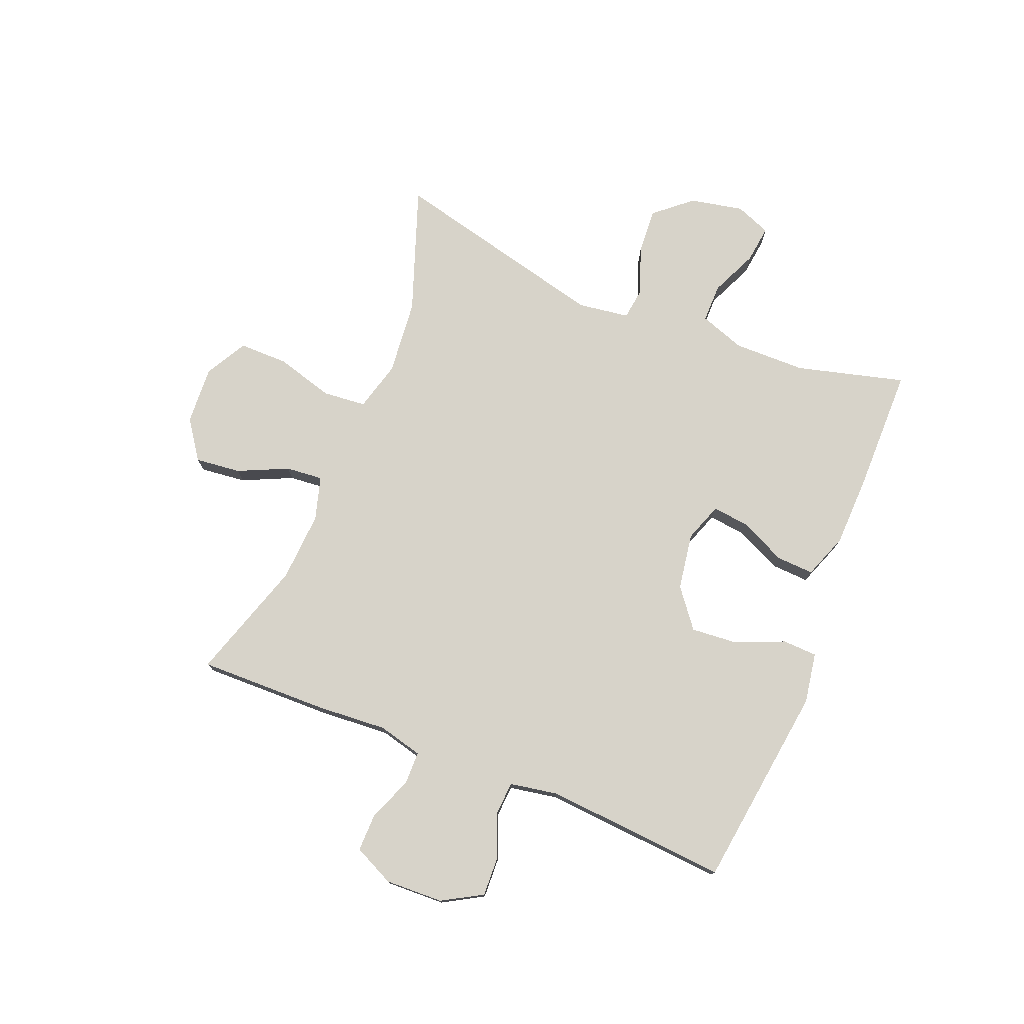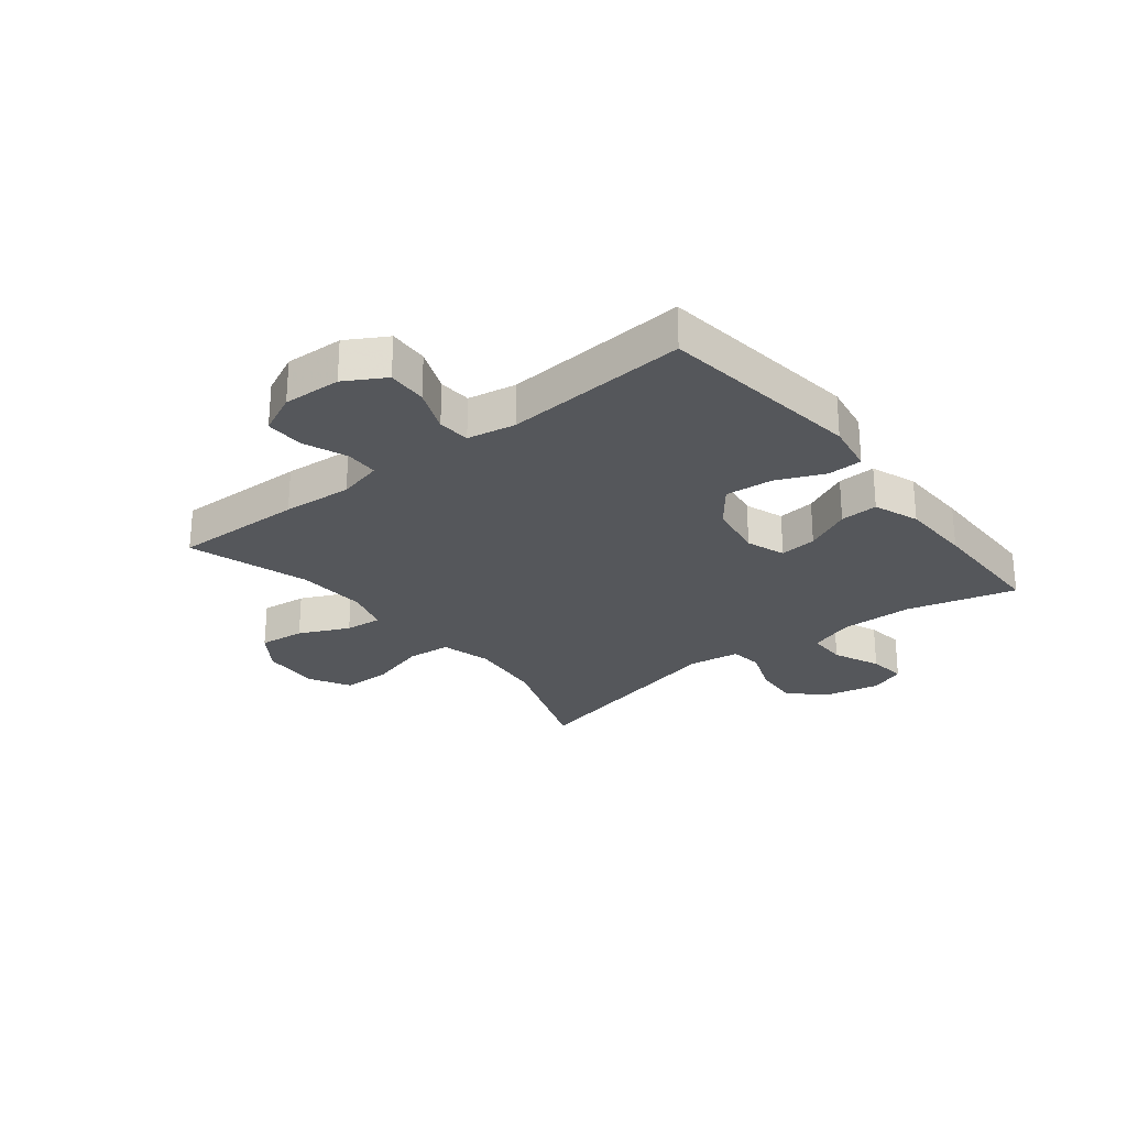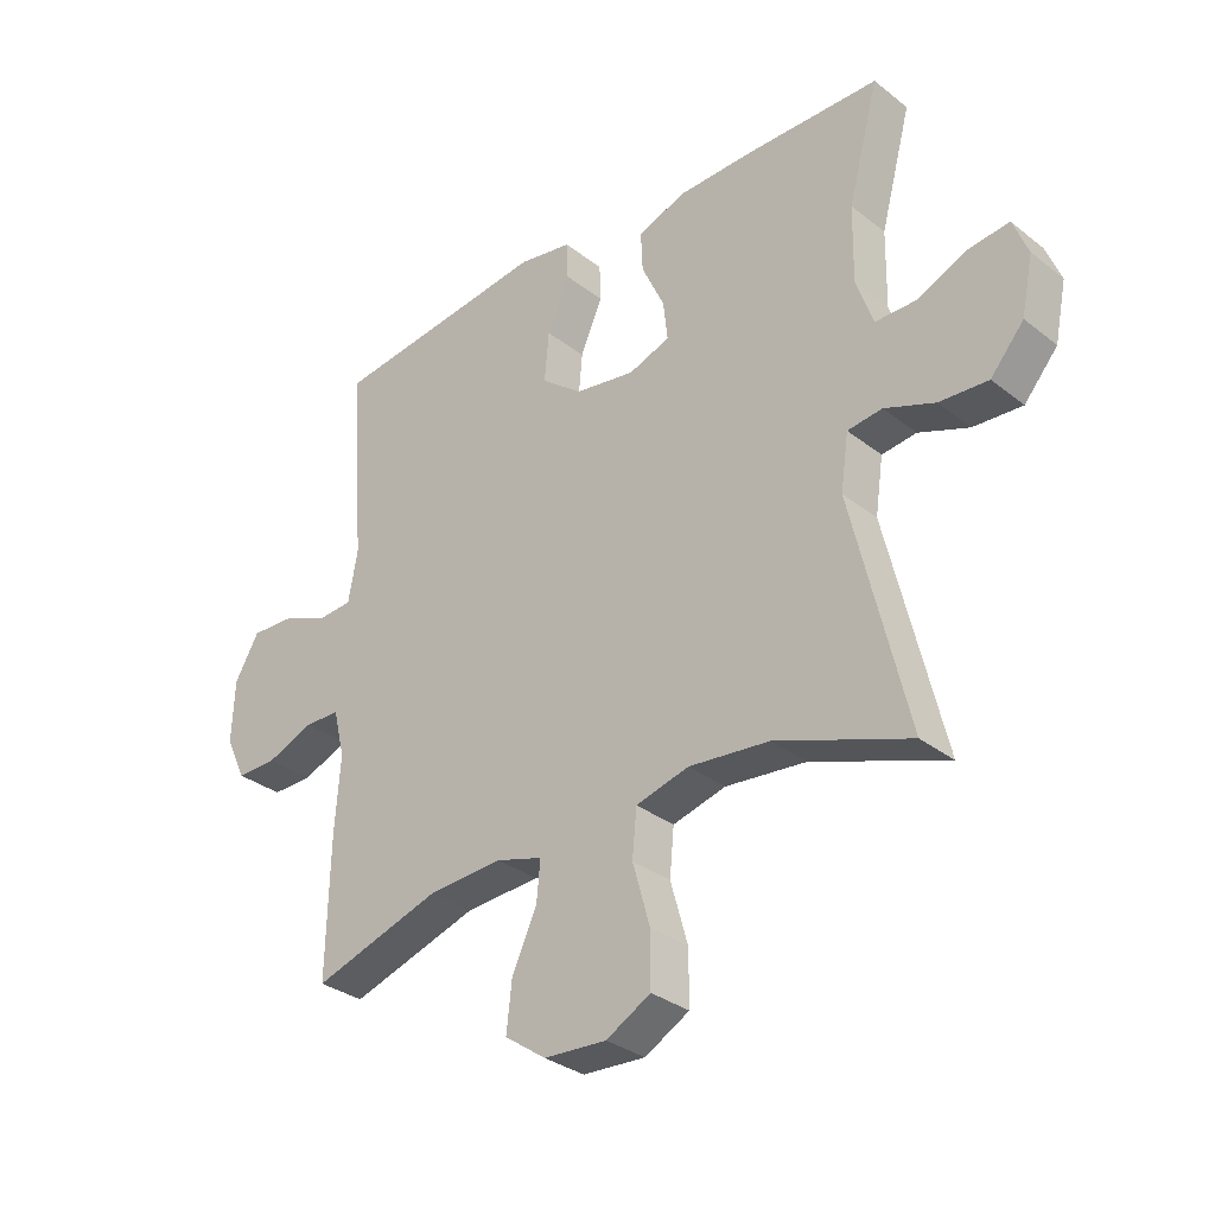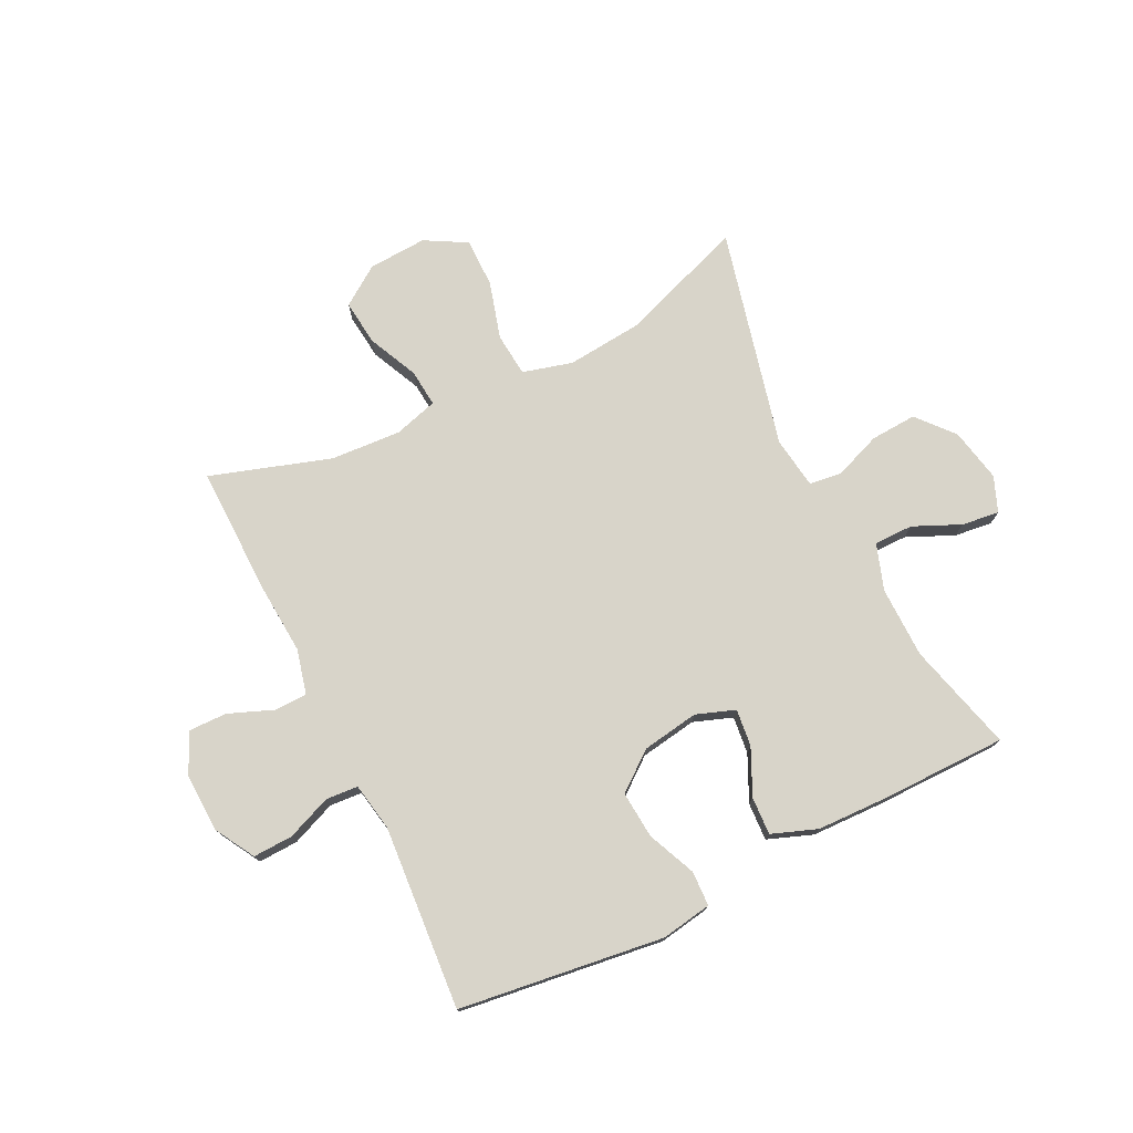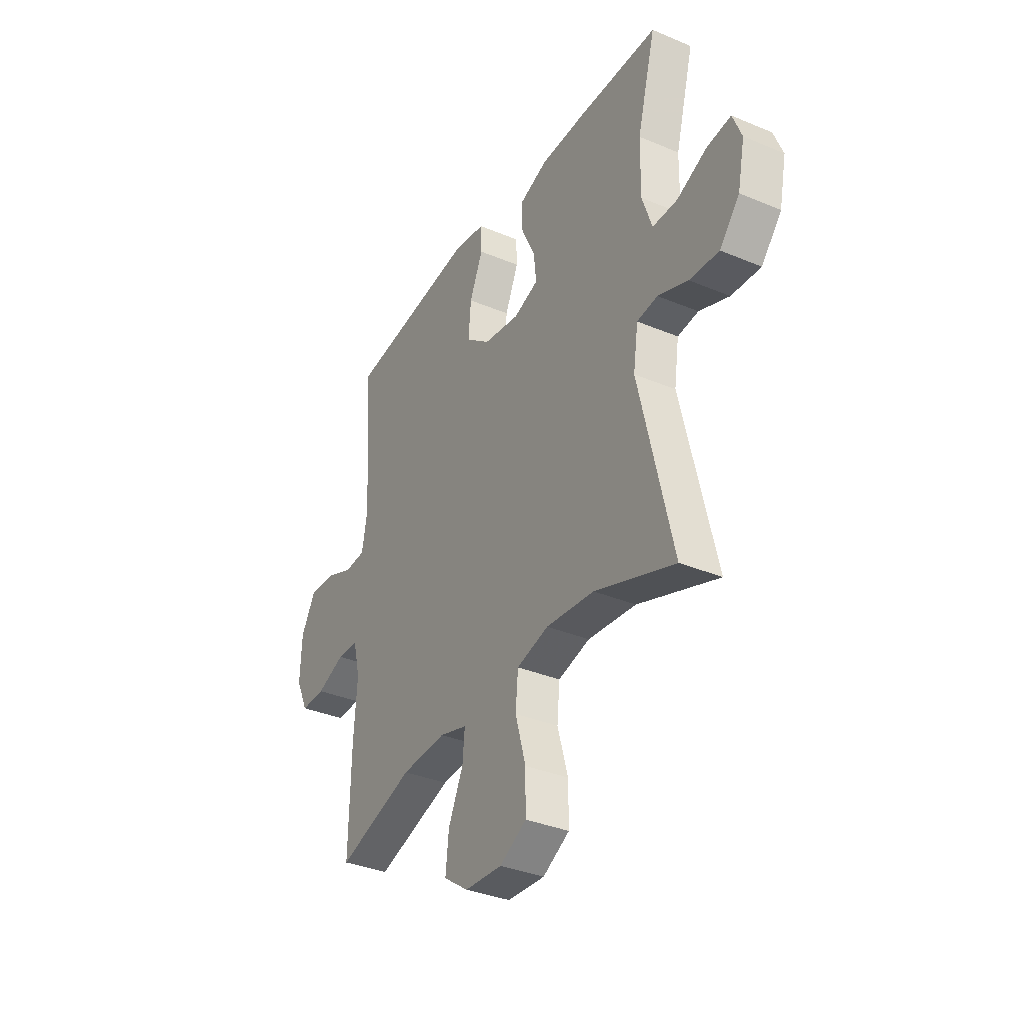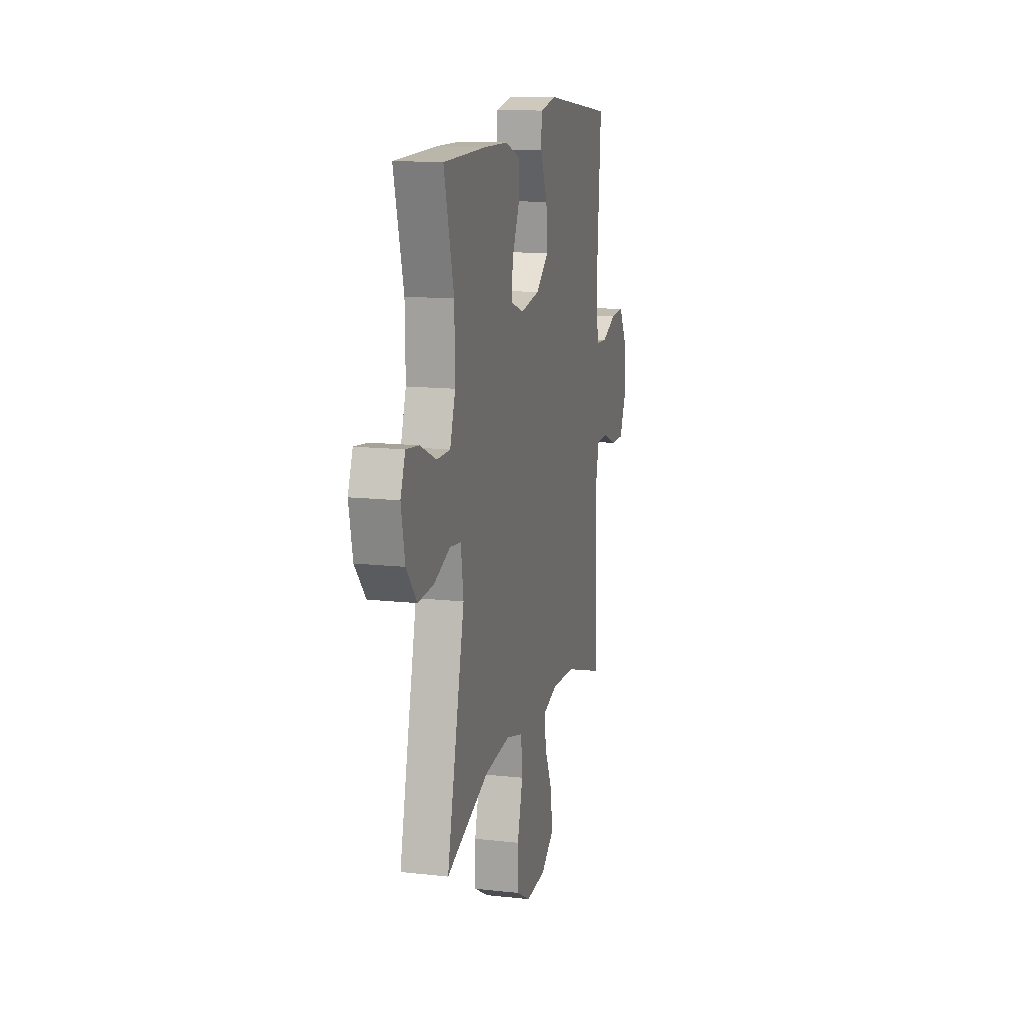
<metadata>
{"format":"obj","ext":"obj","renderer":"f3d","projection":"perspective","resolution":1024,"background":"white","views":[{"elev":76.3,"azim":-67.8,"up":"+Y"},{"elev":-26.4,"azim":-51.6,"up":"+Y"},{"elev":-31.9,"azim":42.4,"up":"+Z"},{"elev":75.5,"azim":-26.1,"up":"+Y"},{"elev":-35.0,"azim":60.8,"up":"+Z"},{"elev":13.5,"azim":104.0,"up":"+Z"}]}
</metadata>
<code>
v 0.5 0.07 -0.5
v 0.284 0.07 -0.422
v 0.154 0.07 -0.409
v 0.068 0.07 -0.432
v 0.061 0.07 -0.507
v 0.089 0.07 -0.606
v 0.089 0.07 -0.691
v 0.017 0.07 -0.731
v -0.084 0.07 -0.725
v -0.151 0.07 -0.678
v -0.142 0.07 -0.599
v -0.102 0.07 -0.513
v -0.096 0.07 -0.449
v -0.171 0.07 -0.427
v -0.292 0.07 -0.434
v -0.5 0.07 -0.5
v -0.495 0.07 -0.275
v -0.486 0.07 -0.155
v -0.505 0.07 -0.078
v -0.562 0.07 -0.077
v -0.638 0.07 -0.107
v -0.704 0.07 -0.108
v -0.737 0.07 -0.038
v -0.733 0.07 0.062
v -0.693 0.07 0.131
v -0.624 0.07 0.128
v -0.548 0.07 0.097
v -0.492 0.07 0.101
v -0.477 0.07 0.184
v -0.5 0.07 0.5
v -0.147 0.07 0.545
v -0.06 0.07 0.53
v -0.058 0.07 0.47
v -0.094 0.07 0.387
v -0.101 0.07 0.306
v -0.035 0.07 0.254
v 0.063 0.07 0.238
v 0.13 0.07 0.262
v 0.123 0.07 0.326
v 0.086 0.07 0.405
v 0.083 0.07 0.47
v 0.161 0.07 0.499
v 0.284 0.07 0.502
v 0.5 0.07 0.5
v 0.45 0.07 0.313
v 0.448 0.07 0.189
v 0.475 0.07 0.11
v 0.542 0.07 0.11
v 0.623 0.07 0.146
v 0.688 0.07 0.154
v 0.712 0.07 0.093
v 0.693 0.07 0.001
v 0.639 0.07 -0.062
v 0.56 0.07 -0.057
v 0.479 0.07 -0.026
v 0.423 0.07 -0.033
v 0.41 0.07 -0.122
v 0.5 0 -0.5
v 0.284 0 -0.422
v 0.154 0 -0.409
v 0.068 0 -0.432
v 0.061 0 -0.507
v 0.089 0 -0.606
v 0.089 0 -0.691
v 0.017 0 -0.731
v -0.084 0 -0.725
v -0.151 0 -0.678
v -0.142 0 -0.599
v -0.102 0 -0.513
v -0.096 0 -0.449
v -0.171 0 -0.427
v -0.292 0 -0.434
v -0.5 0 -0.5
v -0.495 0 -0.275
v -0.486 0 -0.155
v -0.505 0 -0.078
v -0.562 0 -0.077
v -0.638 0 -0.107
v -0.704 0 -0.108
v -0.737 0 -0.038
v -0.733 0 0.062
v -0.693 0 0.131
v -0.624 0 0.128
v -0.548 0 0.097
v -0.492 0 0.101
v -0.477 0 0.184
v -0.5 0 0.5
v -0.147 0 0.545
v -0.06 0 0.53
v -0.058 0 0.47
v -0.094 0 0.387
v -0.101 0 0.306
v -0.035 0 0.254
v 0.063 0 0.238
v 0.13 0 0.262
v 0.123 0 0.326
v 0.086 0 0.405
v 0.083 0 0.47
v 0.161 0 0.499
v 0.284 0 0.502
v 0.5 0 0.5
v 0.45 0 0.313
v 0.448 0 0.189
v 0.475 0 0.11
v 0.542 0 0.11
v 0.623 0 0.146
v 0.688 0 0.154
v 0.712 0 0.093
v 0.693 0 0.001
v 0.639 0 -0.062
v 0.56 0 -0.057
v 0.479 0 -0.026
v 0.423 0 -0.033
v 0.41 0 -0.122
f 53 54 55
f 52 53 55
f 51 52 55
f 50 51 55
f 49 50 55
f 48 49 55
f 47 48 55 56
f 46 47 56
f 45 46 56 57
f 43 44 45
f 42 43 45
f 41 42 45
f 40 41 45
f 39 40 45
f 38 39 45 57
f 32 33 34
f 31 32 34
f 30 31 34
f 29 30 34
f 28 29 34 35
f 25 26 27
f 24 25 27
f 23 24 27
f 22 23 27
f 21 22 27
f 20 21 27
f 19 20 27 28
f 28 35 36
f 19 28 36
f 18 19 36
f 18 36 37
f 17 18 37
f 16 17 37
f 15 16 37
f 10 11 12
f 9 10 12
f 8 9 12
f 7 8 12
f 6 7 12
f 5 6 12
f 4 5 12 13
f 3 4 13 14
f 57 1 2
f 38 57 2
f 37 38 2
f 14 15 37
f 3 14 37
f 2 3 37
f 112 111 110
f 112 110 109
f 112 109 108
f 112 108 107
f 112 107 106
f 112 106 105
f 113 112 105 104
f 113 104 103
f 114 113 103 102
f 102 101 100
f 102 100 99
f 102 99 98
f 102 98 97
f 102 97 96
f 114 102 96 95
f 91 90 89
f 91 89 88
f 91 88 87
f 91 87 86
f 92 91 86 85
f 84 83 82
f 84 82 81
f 84 81 80
f 84 80 79
f 84 79 78
f 84 78 77
f 85 84 77 76
f 93 92 85
f 93 85 76
f 93 76 75
f 94 93 75
f 94 75 74
f 94 74 73
f 94 73 72
f 69 68 67
f 69 67 66
f 69 66 65
f 69 65 64
f 69 64 63
f 69 63 62
f 70 69 62 61
f 71 70 61 60
f 59 58 114
f 59 114 95
f 59 95 94
f 94 72 71
f 94 71 60
f 94 60 59
f 1 58 59 2
f 2 59 60 3
f 3 60 61 4
f 4 61 62 5
f 5 62 63 6
f 6 63 64 7
f 7 64 65 8
f 8 65 66 9
f 9 66 67 10
f 10 67 68 11
f 11 68 69 12
f 12 69 70 13
f 13 70 71 14
f 14 71 72 15
f 15 72 73 16
f 16 73 74 17
f 17 74 75 18
f 18 75 76 19
f 19 76 77 20
f 20 77 78 21
f 21 78 79 22
f 22 79 80 23
f 23 80 81 24
f 24 81 82 25
f 25 82 83 26
f 26 83 84 27
f 27 84 85 28
f 28 85 86 29
f 29 86 87 30
f 30 87 88 31
f 31 88 89 32
f 32 89 90 33
f 33 90 91 34
f 34 91 92 35
f 35 92 93 36
f 36 93 94 37
f 37 94 95 38
f 38 95 96 39
f 39 96 97 40
f 40 97 98 41
f 41 98 99 42
f 42 99 100 43
f 43 100 101 44
f 44 101 102 45
f 45 102 103 46
f 46 103 104 47
f 47 104 105 48
f 48 105 106 49
f 49 106 107 50
f 50 107 108 51
f 51 108 109 52
f 52 109 110 53
f 53 110 111 54
f 54 111 112 55
f 55 112 113 56
f 56 113 114 57
f 57 114 58 1

</code>
